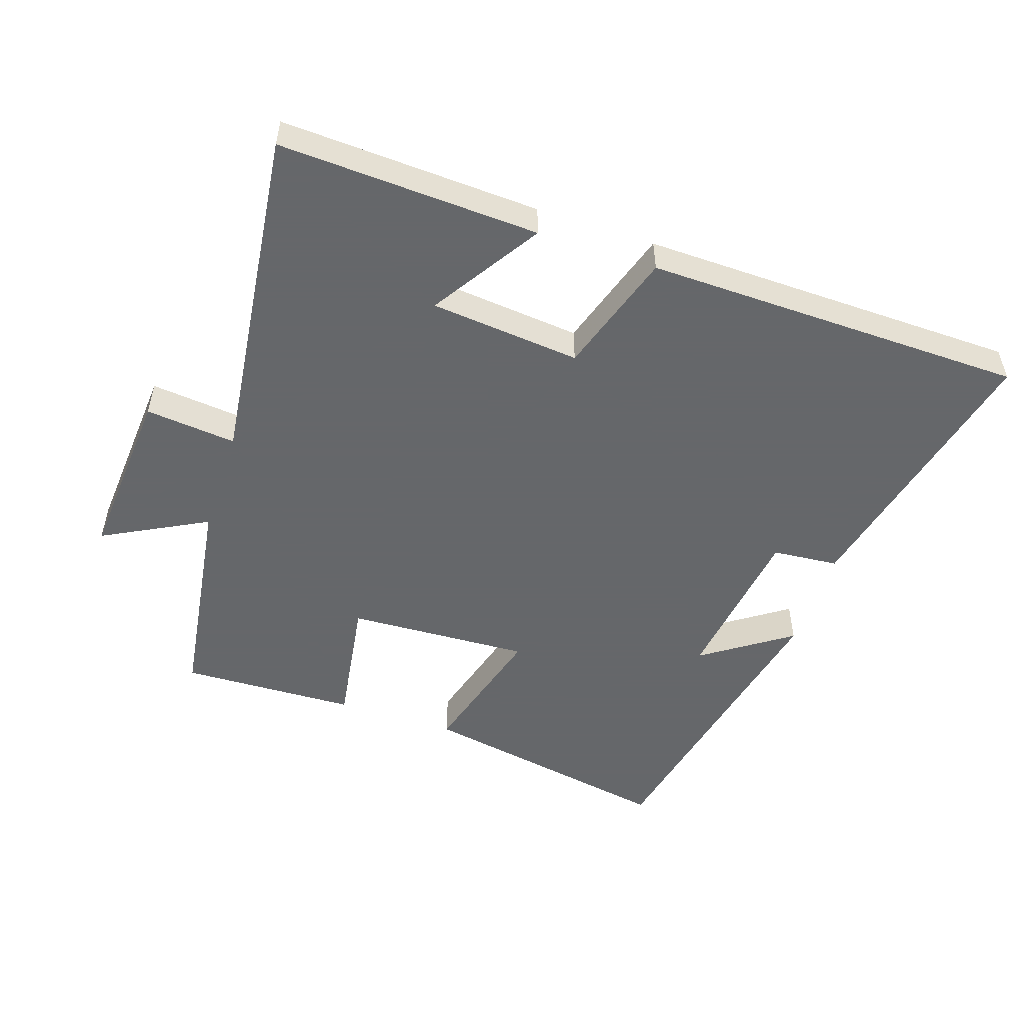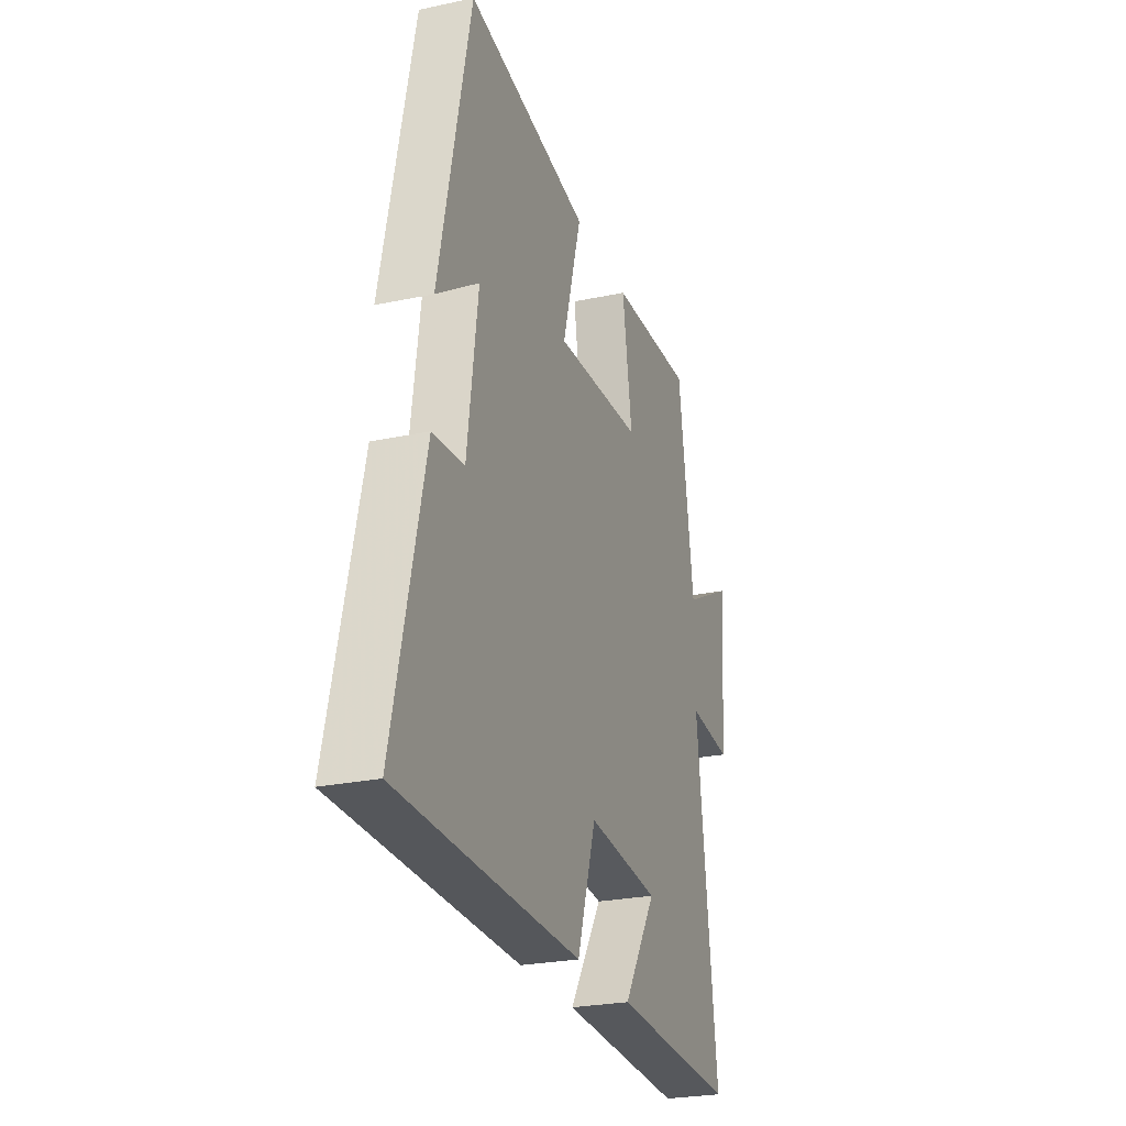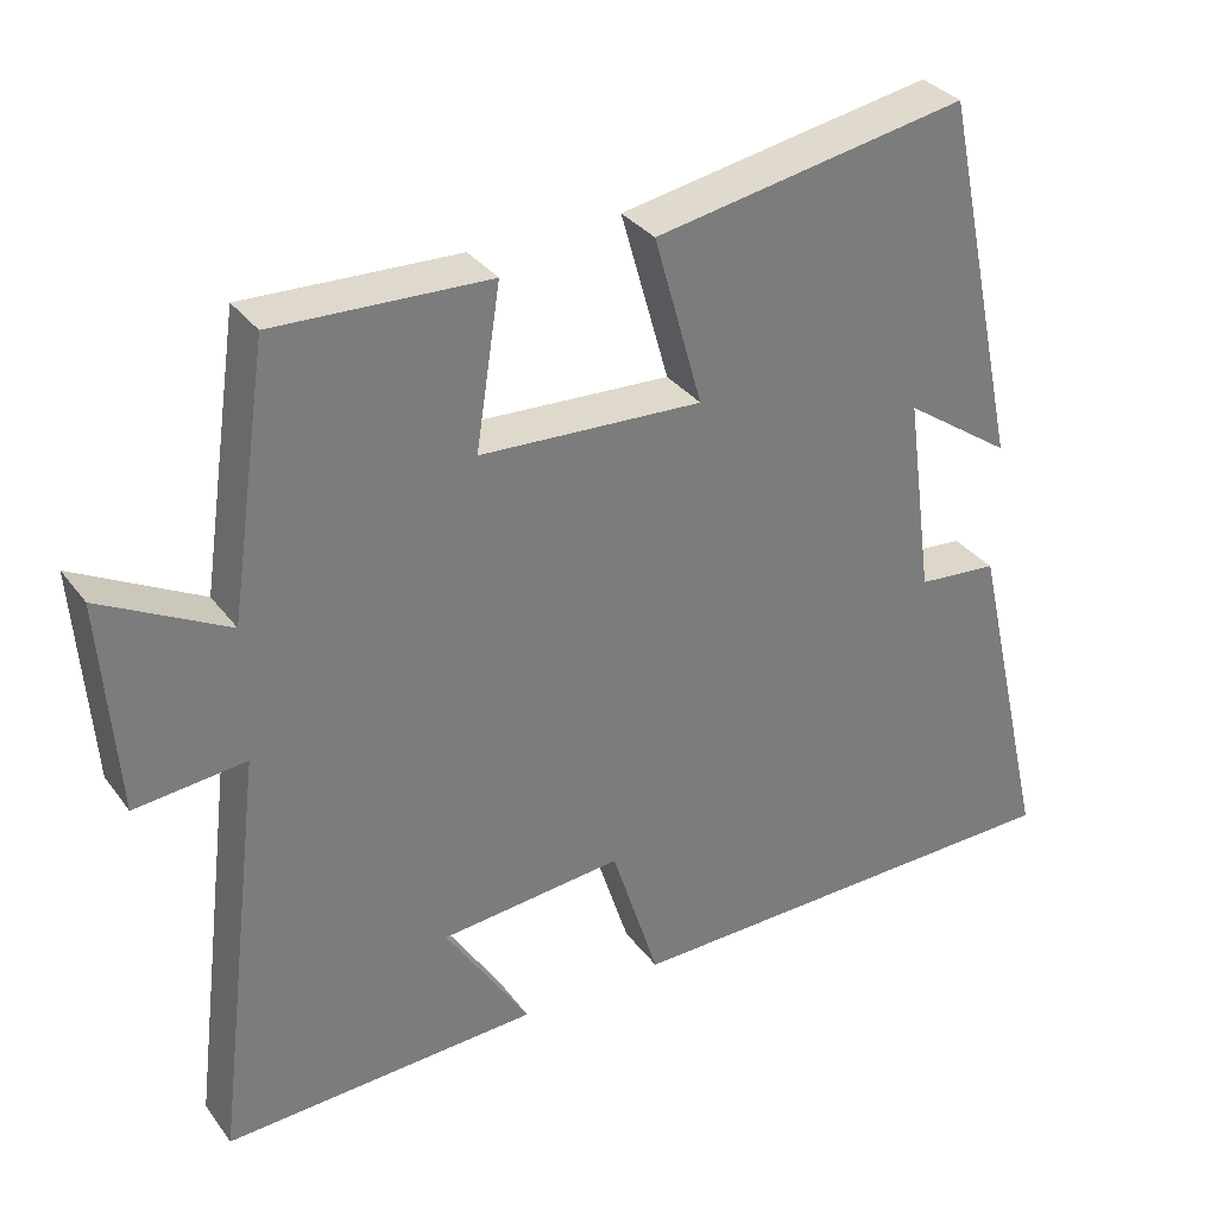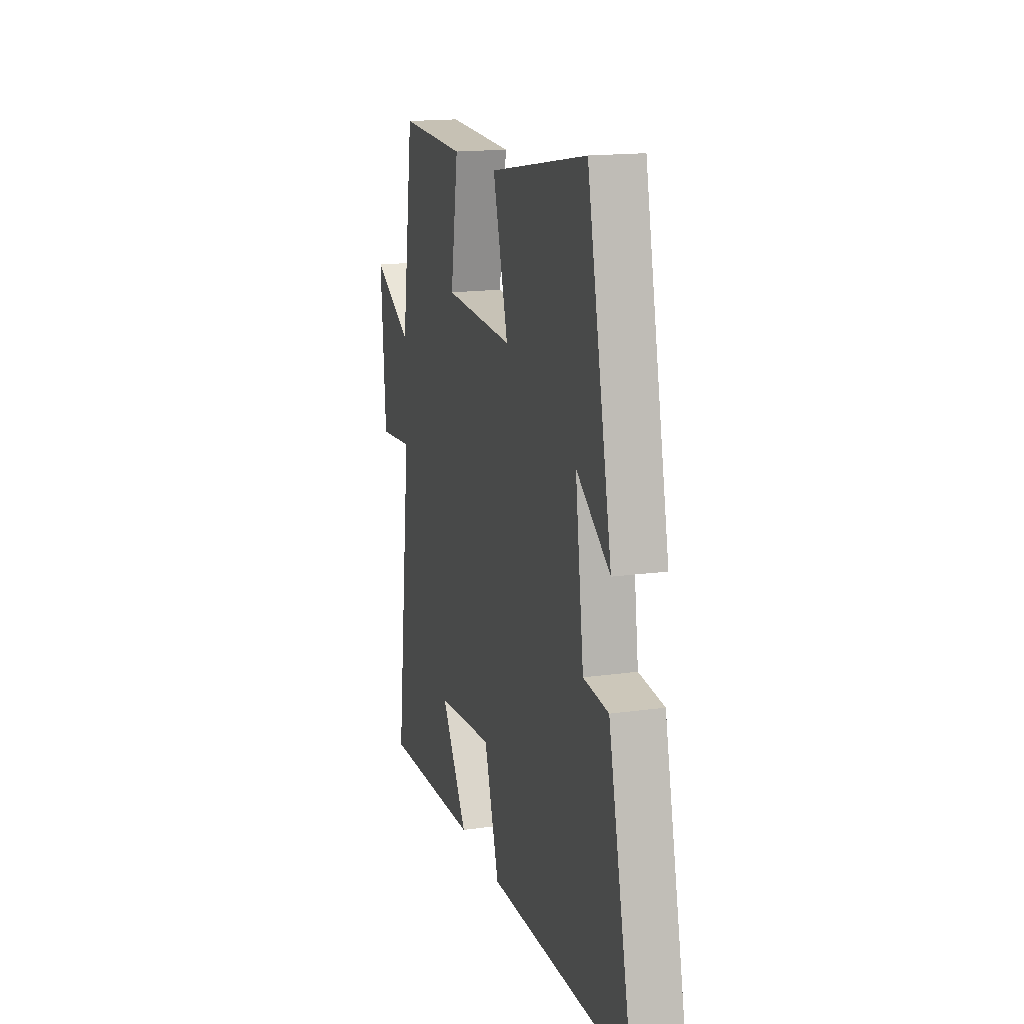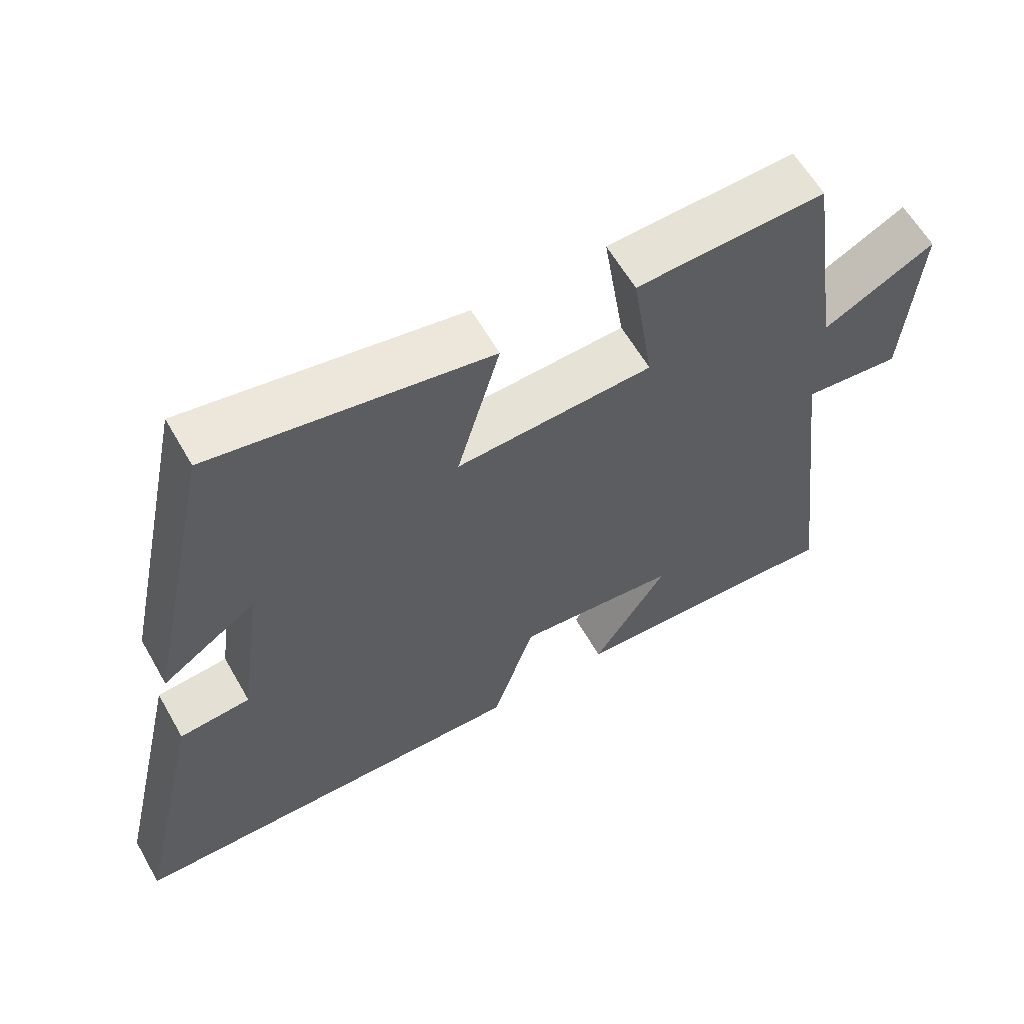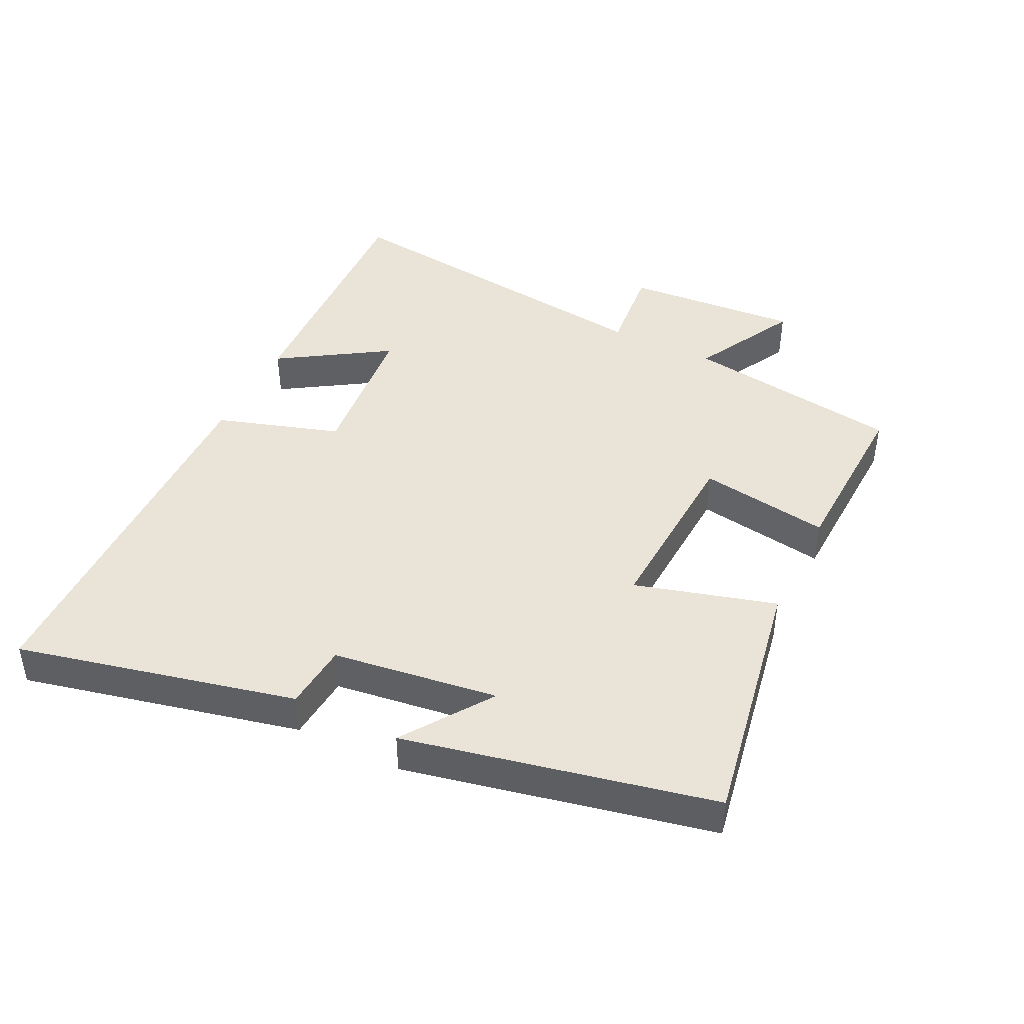
<metadata>
{"format":"obj","ext":"obj","renderer":"f3d","projection":"perspective","resolution":1024,"background":"white","views":[{"elev":-52.0,"azim":161.5,"up":"+Y"},{"elev":-25.6,"azim":-71.1,"up":"+Z"},{"elev":32.8,"azim":149.3,"up":"+Z"},{"elev":16.4,"azim":-106.1,"up":"+Z"},{"elev":60.9,"azim":-29.7,"up":"+Z"},{"elev":43.5,"azim":-63.8,"up":"+Y"}]}
</metadata>
<code>
v -0.4 0.07 0.571
v -0.006 0.07 0.5
v -0.067 0.07 0.285
v 0.213 0.07 0.299
v 0.182 0.07 0.5
v 0.451 0.07 0.51
v 0.5 0.07 0.176
v 0.659 0.07 0.26
v 0.639 0.07 -0.008
v 0.5 0.07 0.006
v 0.564 0.07 -0.518
v 0.167 0.07 -0.5
v 0.273 0.07 -0.334
v 0.043 0.07 -0.312
v -0.017 0.07 -0.5
v -0.598 0.07 -0.49
v -0.5 0.07 -0.066
v -0.399 0.07 -0.057
v -0.365 0.07 0.195
v -0.5 0.07 0.102
v -0.4 0 0.571
v -0.006 0 0.5
v -0.067 0 0.285
v 0.213 0 0.299
v 0.182 0 0.5
v 0.451 0 0.51
v 0.5 0 0.176
v 0.659 0 0.26
v 0.639 0 -0.008
v 0.5 0 0.006
v 0.564 0 -0.518
v 0.167 0 -0.5
v 0.273 0 -0.334
v 0.043 0 -0.312
v -0.017 0 -0.5
v -0.598 0 -0.49
v -0.5 0 -0.066
v -0.399 0 -0.057
v -0.365 0 0.195
v -0.5 0 0.102
f 19 20 1 2
f 18 19 2 3
f 16 17 18
f 15 16 18
f 14 15 18
f 18 3 4
f 14 18 4
f 13 14 4
f 10 11 12 13
f 10 13 4
f 7 8 9 10
f 6 7 10
f 5 6 10
f 4 5 10
f 22 21 40 39
f 23 22 39 38
f 38 37 36
f 38 36 35
f 38 35 34
f 24 23 38
f 24 38 34
f 24 34 33
f 33 32 31 30
f 24 33 30
f 30 29 28 27
f 30 27 26
f 30 26 25
f 30 25 24
f 1 21 22 2
f 2 22 23 3
f 3 23 24 4
f 4 24 25 5
f 5 25 26 6
f 6 26 27 7
f 7 27 28 8
f 8 28 29 9
f 9 29 30 10
f 10 30 31 11
f 11 31 32 12
f 12 32 33 13
f 13 33 34 14
f 14 34 35 15
f 15 35 36 16
f 16 36 37 17
f 17 37 38 18
f 18 38 39 19
f 19 39 40 20
f 20 40 21 1

</code>
